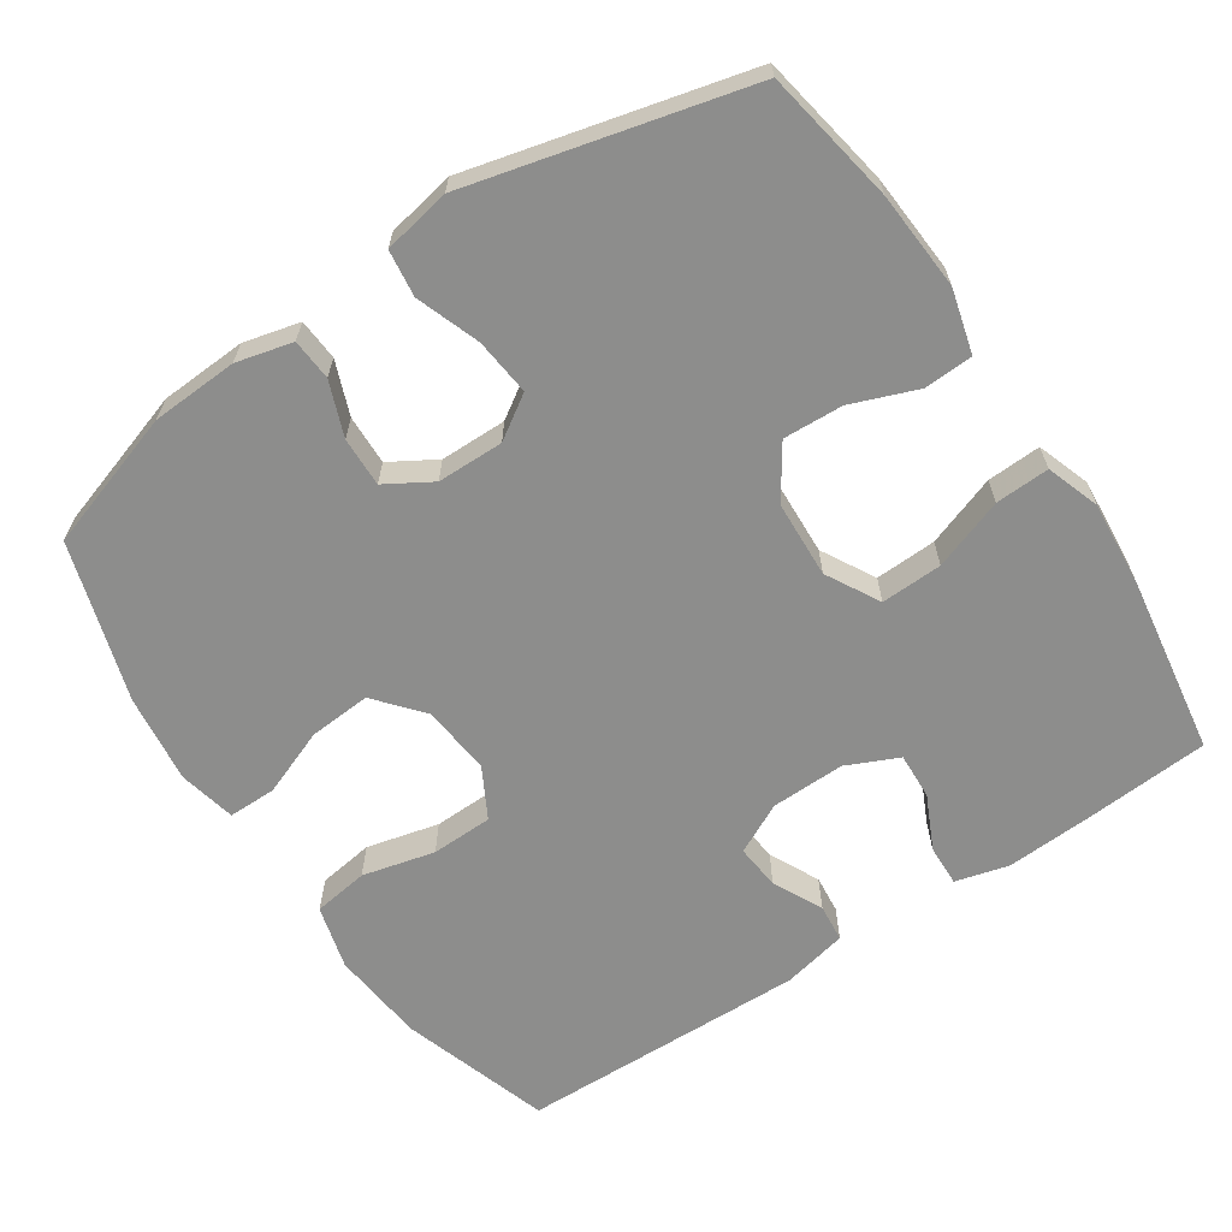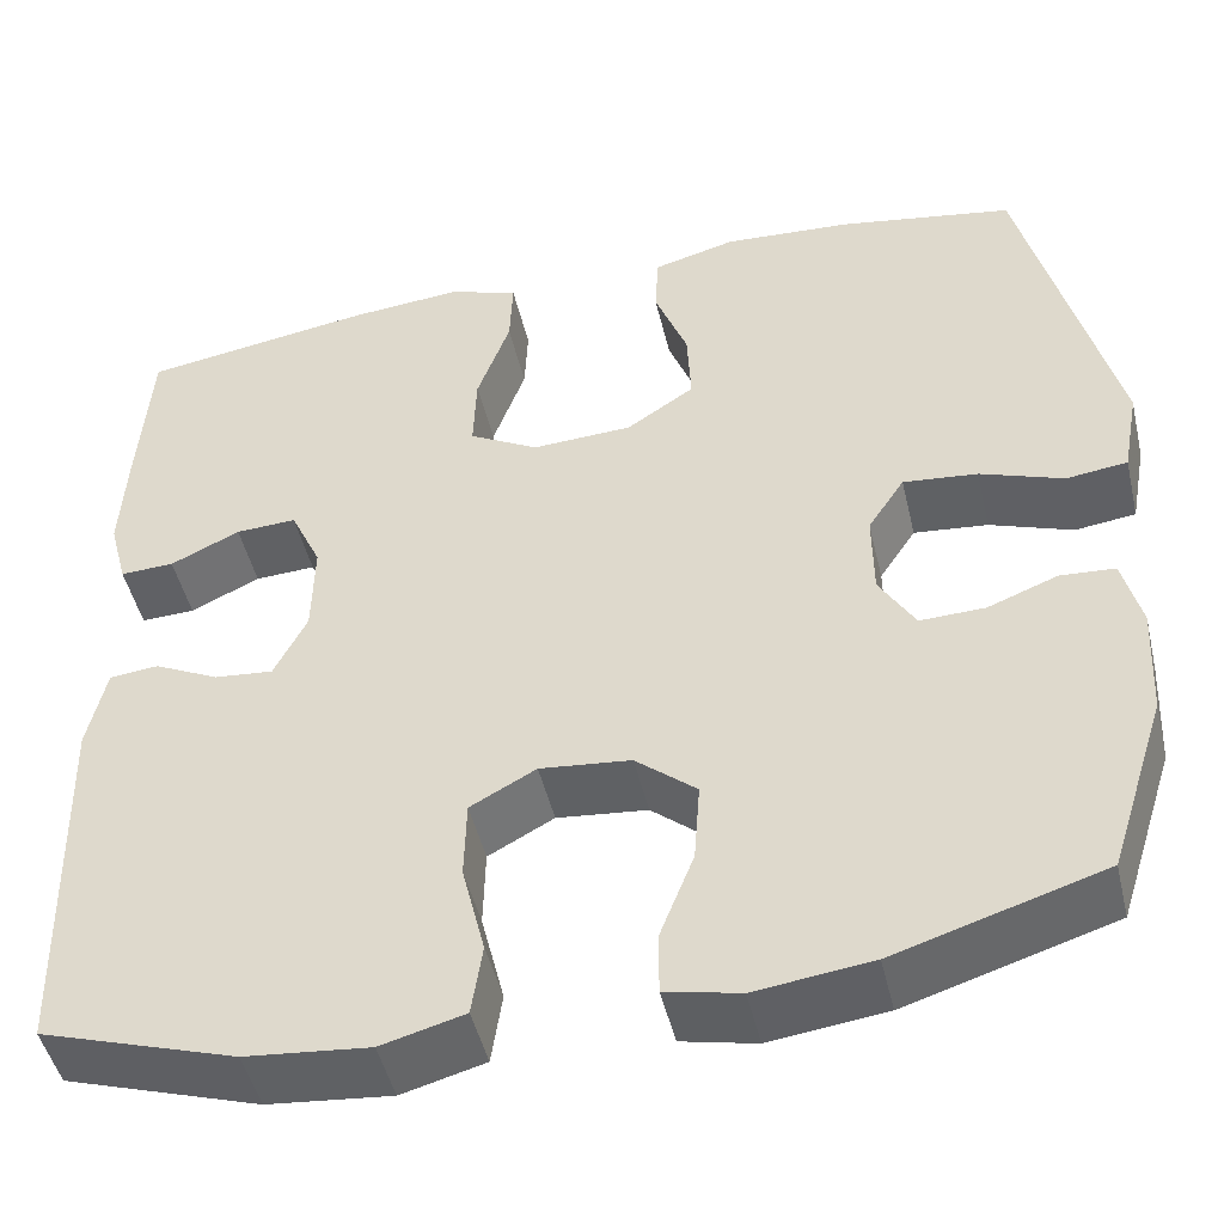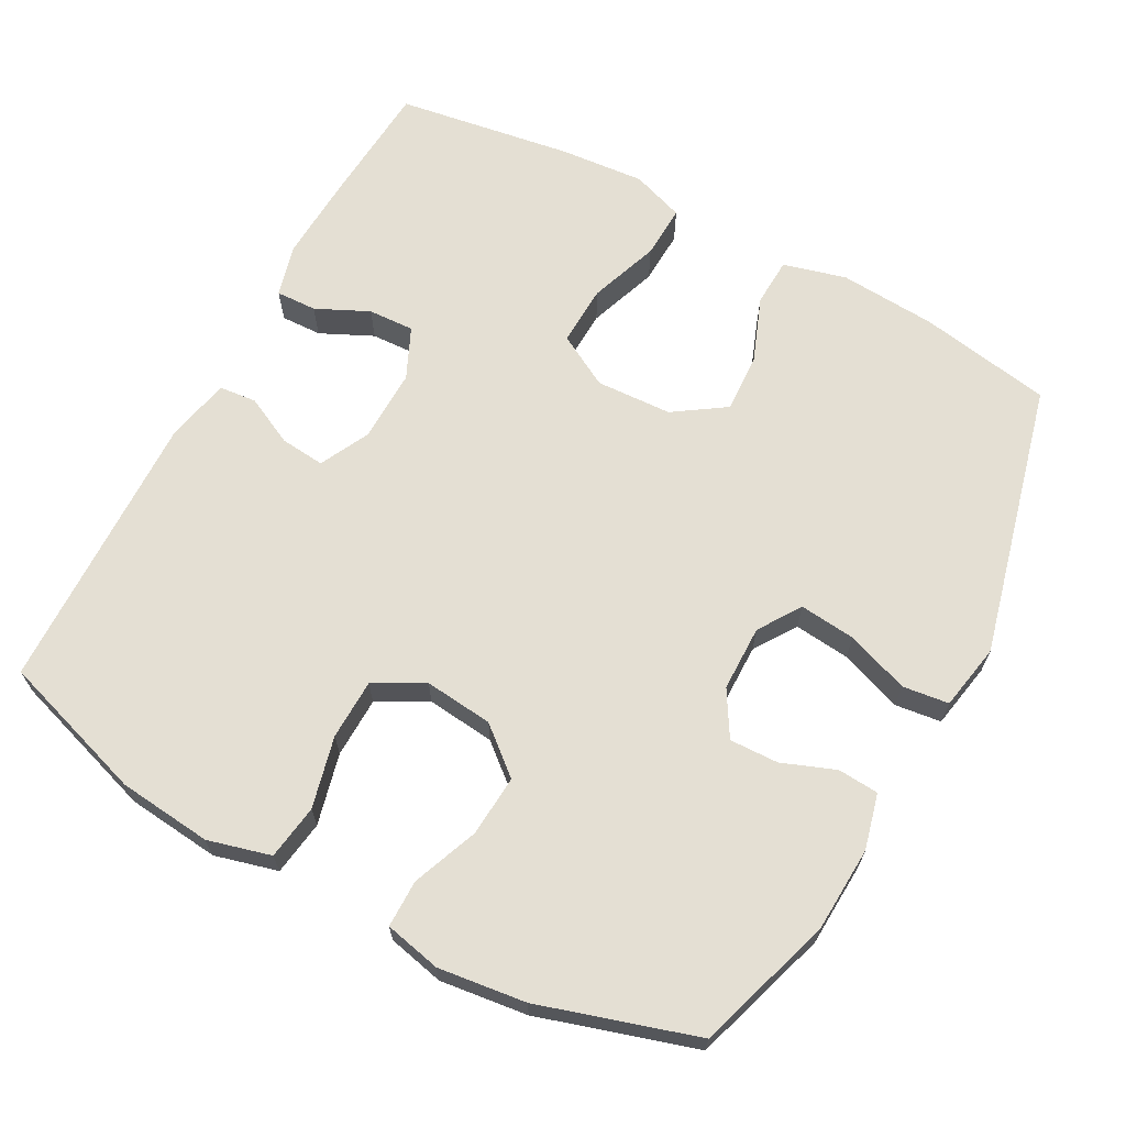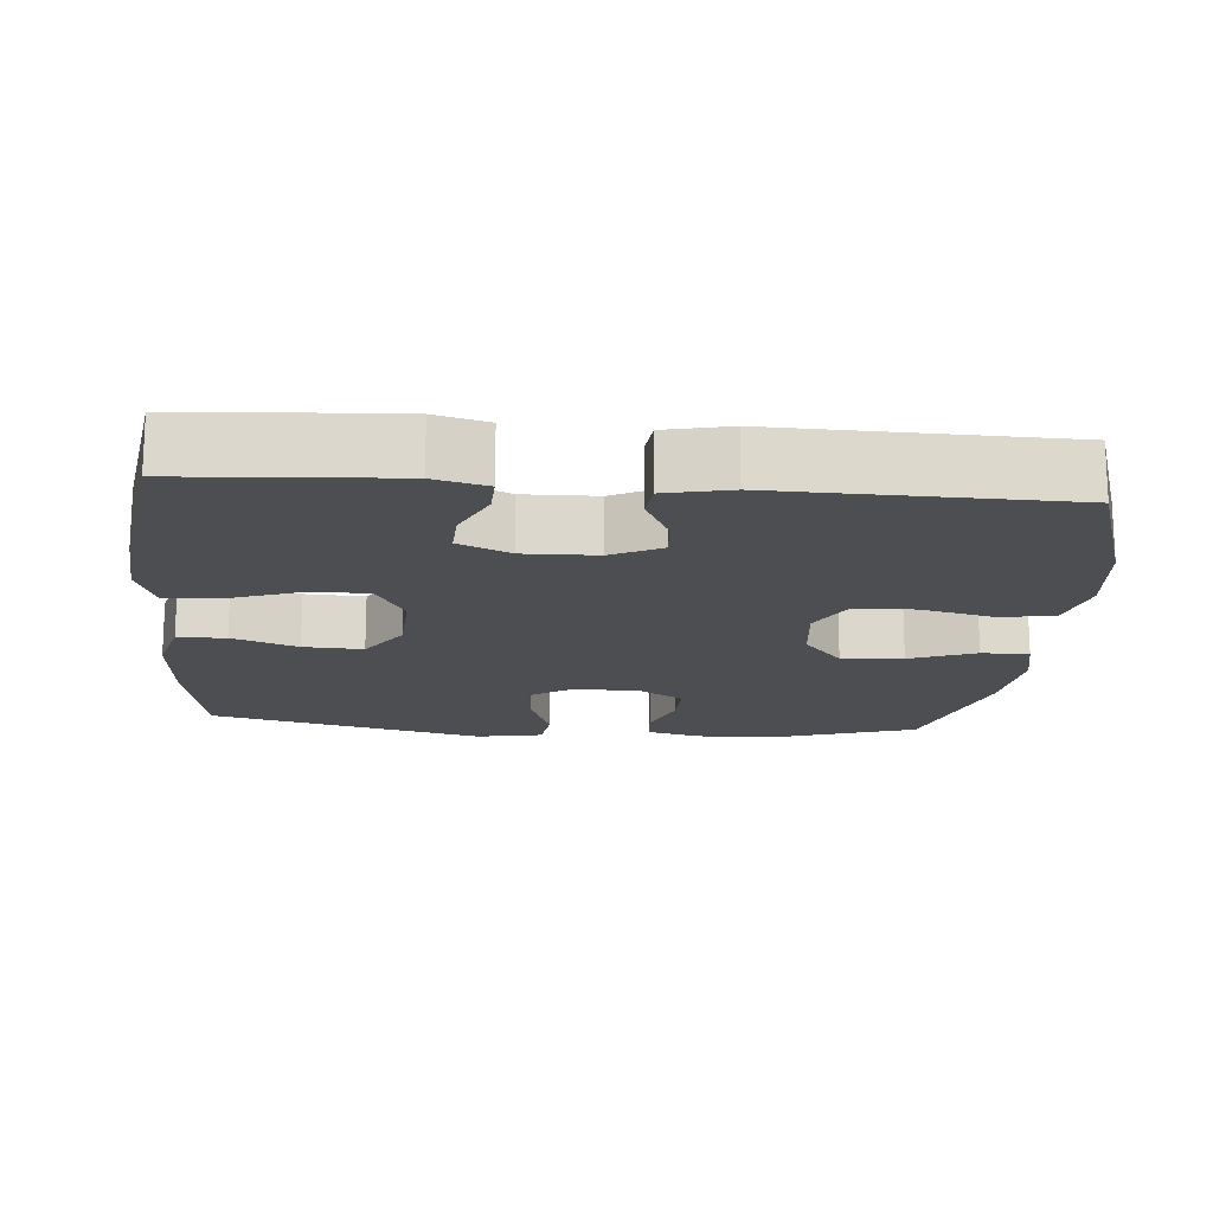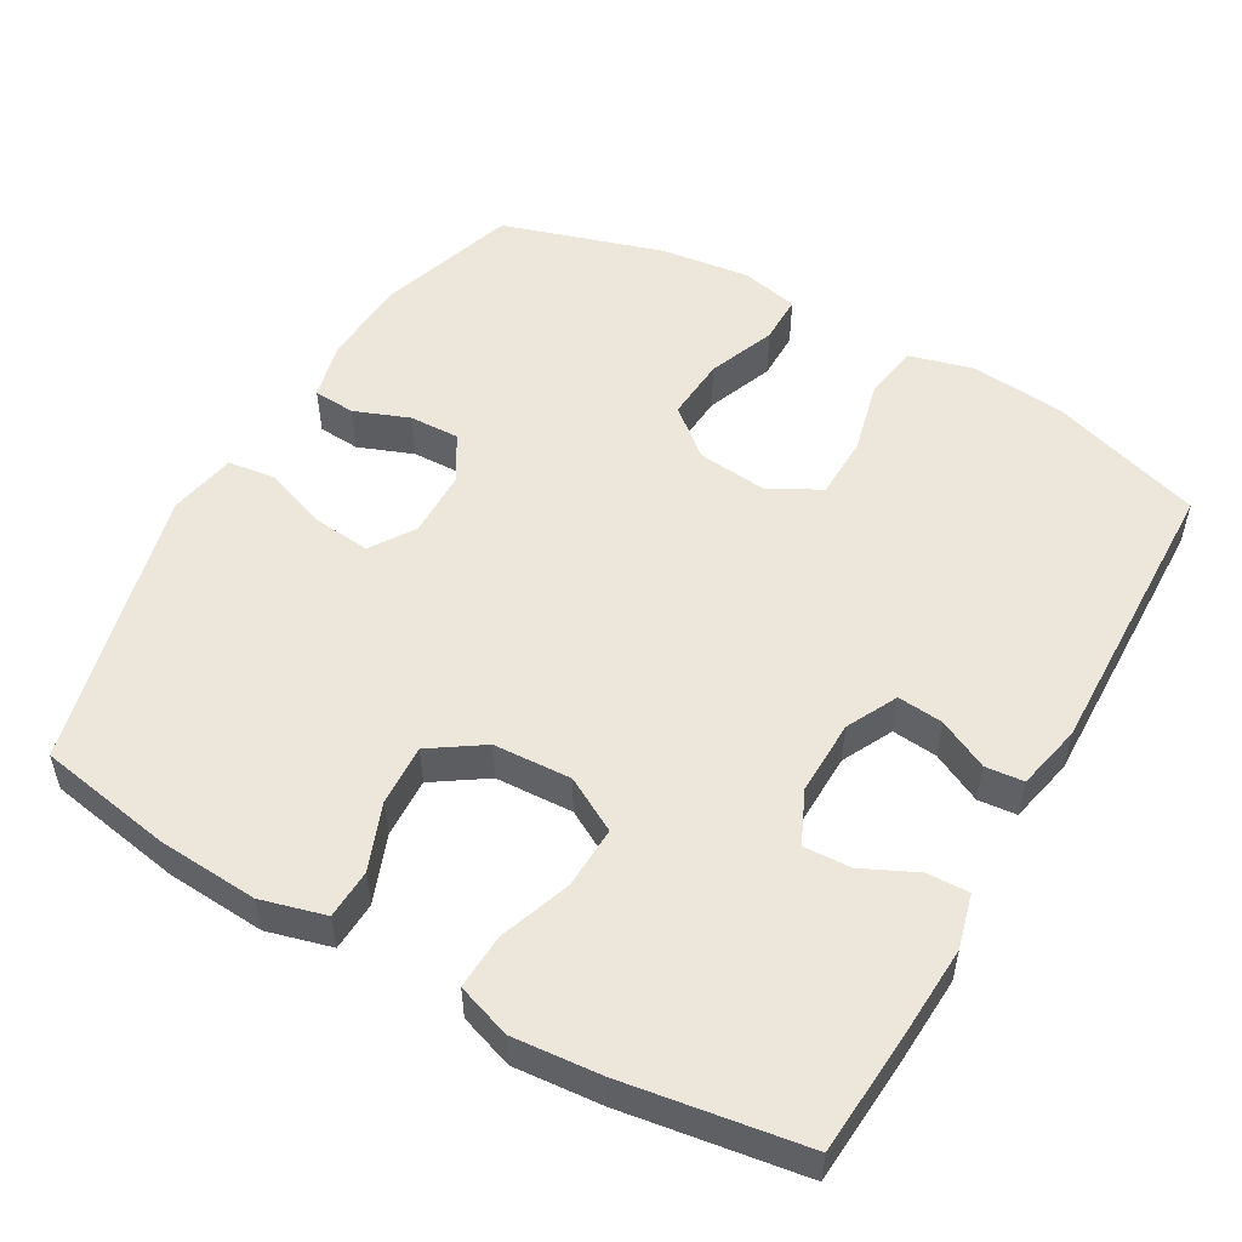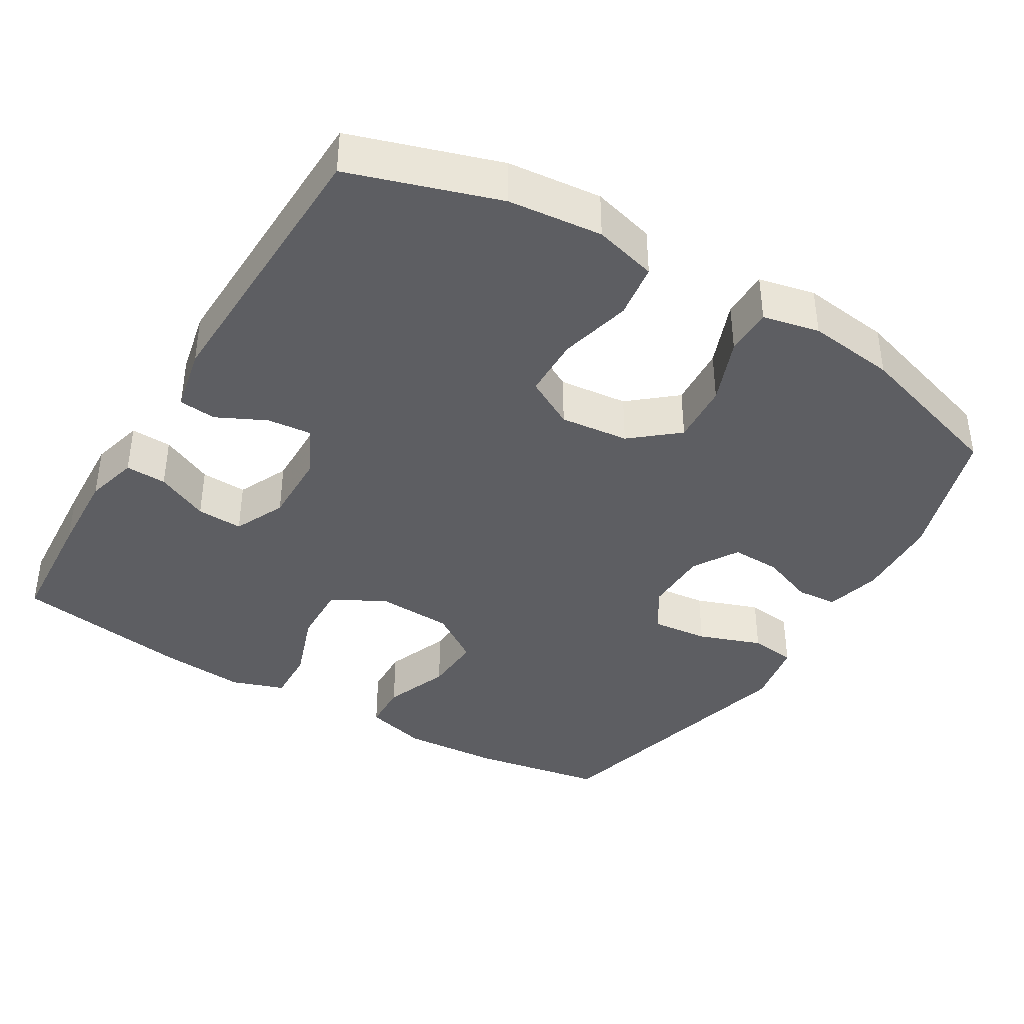
<metadata>
{"format":"obj","ext":"obj","renderer":"f3d","projection":"perspective","resolution":1024,"background":"white","views":[{"elev":-64.4,"azim":-56.3,"up":"+Y"},{"elev":-47.8,"azim":-166.8,"up":"+Z"},{"elev":66.5,"azim":-151.6,"up":"+Y"},{"elev":-16.6,"azim":85.3,"up":"+Y"},{"elev":52.8,"azim":29.7,"up":"+Y"},{"elev":-39.3,"azim":148.9,"up":"+Y"}]}
</metadata>
<code>
v 0.5 0.07 -0.5
v 0.298 0.07 -0.565
v 0.17 0.07 -0.578
v 0.084 0.07 -0.555
v 0.073 0.07 -0.48
v 0.097 0.07 -0.382
v 0.095 0.07 -0.299
v 0.027 0.07 -0.262
v -0.067 0.07 -0.272
v -0.13 0.07 -0.325
v -0.124 0.07 -0.409
v -0.089 0.07 -0.499
v -0.089 0.07 -0.564
v -0.166 0.07 -0.581
v -0.286 0.07 -0.566
v -0.5 0.07 -0.5
v -0.56 0.07 -0.313
v -0.566 0.07 -0.196
v -0.547 0.07 -0.12
v -0.491 0.07 -0.116
v -0.418 0.07 -0.144
v -0.351 0.07 -0.146
v -0.314 0.07 -0.084
v -0.313 0.07 0.006
v -0.351 0.07 0.064
v -0.428 0.07 0.056
v -0.514 0.07 0.025
v -0.577 0.07 0.033
v -0.594 0.07 0.124
v -0.5 0.07 0.5
v -0.319 0.07 0.532
v -0.186 0.07 0.541
v -0.1 0.07 0.518
v -0.097 0.07 0.452
v -0.131 0.07 0.363
v -0.135 0.07 0.282
v -0.065 0.07 0.235
v 0.039 0.07 0.23
v 0.111 0.07 0.27
v 0.108 0.07 0.353
v 0.074 0.07 0.449
v 0.071 0.07 0.522
v 0.143 0.07 0.547
v 0.26 0.07 0.537
v 0.5 0.07 0.5
v 0.512 0.07 0.33
v 0.518 0.07 0.214
v 0.499 0.07 0.142
v 0.443 0.07 0.144
v 0.371 0.07 0.178
v 0.308 0.07 0.181
v 0.276 0.07 0.111
v 0.278 0.07 0.011
v 0.312 0.07 -0.057
v 0.373 0.07 -0.051
v 0.44 0.07 -0.018
v 0.491 0.07 -0.023
v 0.51 0.07 -0.111
v 0.5 0 -0.5
v 0.298 0 -0.565
v 0.17 0 -0.578
v 0.084 0 -0.555
v 0.073 0 -0.48
v 0.097 0 -0.382
v 0.095 0 -0.299
v 0.027 0 -0.262
v -0.067 0 -0.272
v -0.13 0 -0.325
v -0.124 0 -0.409
v -0.089 0 -0.499
v -0.089 0 -0.564
v -0.166 0 -0.581
v -0.286 0 -0.566
v -0.5 0 -0.5
v -0.56 0 -0.313
v -0.566 0 -0.196
v -0.547 0 -0.12
v -0.491 0 -0.116
v -0.418 0 -0.144
v -0.351 0 -0.146
v -0.314 0 -0.084
v -0.313 0 0.006
v -0.351 0 0.064
v -0.428 0 0.056
v -0.514 0 0.025
v -0.577 0 0.033
v -0.594 0 0.124
v -0.5 0 0.5
v -0.319 0 0.532
v -0.186 0 0.541
v -0.1 0 0.518
v -0.097 0 0.452
v -0.131 0 0.363
v -0.135 0 0.282
v -0.065 0 0.235
v 0.039 0 0.23
v 0.111 0 0.27
v 0.108 0 0.353
v 0.074 0 0.449
v 0.071 0 0.522
v 0.143 0 0.547
v 0.26 0 0.537
v 0.5 0 0.5
v 0.512 0 0.33
v 0.518 0 0.214
v 0.499 0 0.142
v 0.443 0 0.144
v 0.371 0 0.178
v 0.308 0 0.181
v 0.276 0 0.111
v 0.278 0 0.011
v 0.312 0 -0.057
v 0.373 0 -0.051
v 0.44 0 -0.018
v 0.491 0 -0.023
v 0.51 0 -0.111
f 55 56 57 58
f 54 55 58 1
f 53 54 1 2
f 47 48 49 50
f 47 50 51
f 46 47 51
f 45 46 51
f 44 45 51
f 43 44 51 52
f 40 41 42 43
f 39 40 43 52
f 32 33 34 35
f 32 35 36
f 31 32 36
f 30 31 36
f 29 30 36 37
f 26 27 28 29
f 25 26 29 37
f 18 19 20 21
f 18 21 22
f 17 18 22
f 16 17 22
f 15 16 22 23
f 11 12 13 14
f 10 11 14 15
f 3 4 5 6
f 53 2 3 6
f 53 6 7
f 38 39 52 53
f 38 53 7 8
f 24 25 37 38
f 24 38 8 9
f 10 15 23 24
f 9 10 24
f 116 115 114 113
f 59 116 113 112
f 60 59 112 111
f 108 107 106 105
f 109 108 105
f 109 105 104
f 109 104 103
f 109 103 102
f 110 109 102 101
f 101 100 99 98
f 110 101 98 97
f 93 92 91 90
f 94 93 90
f 94 90 89
f 94 89 88
f 95 94 88 87
f 87 86 85 84
f 95 87 84 83
f 79 78 77 76
f 80 79 76
f 80 76 75
f 80 75 74
f 81 80 74 73
f 72 71 70 69
f 73 72 69 68
f 64 63 62 61
f 64 61 60 111
f 65 64 111
f 111 110 97 96
f 66 65 111 96
f 96 95 83 82
f 67 66 96 82
f 82 81 73 68
f 82 68 67
f 1 59 60 2
f 2 60 61 3
f 3 61 62 4
f 4 62 63 5
f 5 63 64 6
f 6 64 65 7
f 7 65 66 8
f 8 66 67 9
f 9 67 68 10
f 10 68 69 11
f 11 69 70 12
f 12 70 71 13
f 13 71 72 14
f 14 72 73 15
f 15 73 74 16
f 16 74 75 17
f 17 75 76 18
f 18 76 77 19
f 19 77 78 20
f 20 78 79 21
f 21 79 80 22
f 22 80 81 23
f 23 81 82 24
f 24 82 83 25
f 25 83 84 26
f 26 84 85 27
f 27 85 86 28
f 28 86 87 29
f 29 87 88 30
f 30 88 89 31
f 31 89 90 32
f 32 90 91 33
f 33 91 92 34
f 34 92 93 35
f 35 93 94 36
f 36 94 95 37
f 37 95 96 38
f 38 96 97 39
f 39 97 98 40
f 40 98 99 41
f 41 99 100 42
f 42 100 101 43
f 43 101 102 44
f 44 102 103 45
f 45 103 104 46
f 46 104 105 47
f 47 105 106 48
f 48 106 107 49
f 49 107 108 50
f 50 108 109 51
f 51 109 110 52
f 52 110 111 53
f 53 111 112 54
f 54 112 113 55
f 55 113 114 56
f 56 114 115 57
f 57 115 116 58
f 58 116 59 1

</code>
